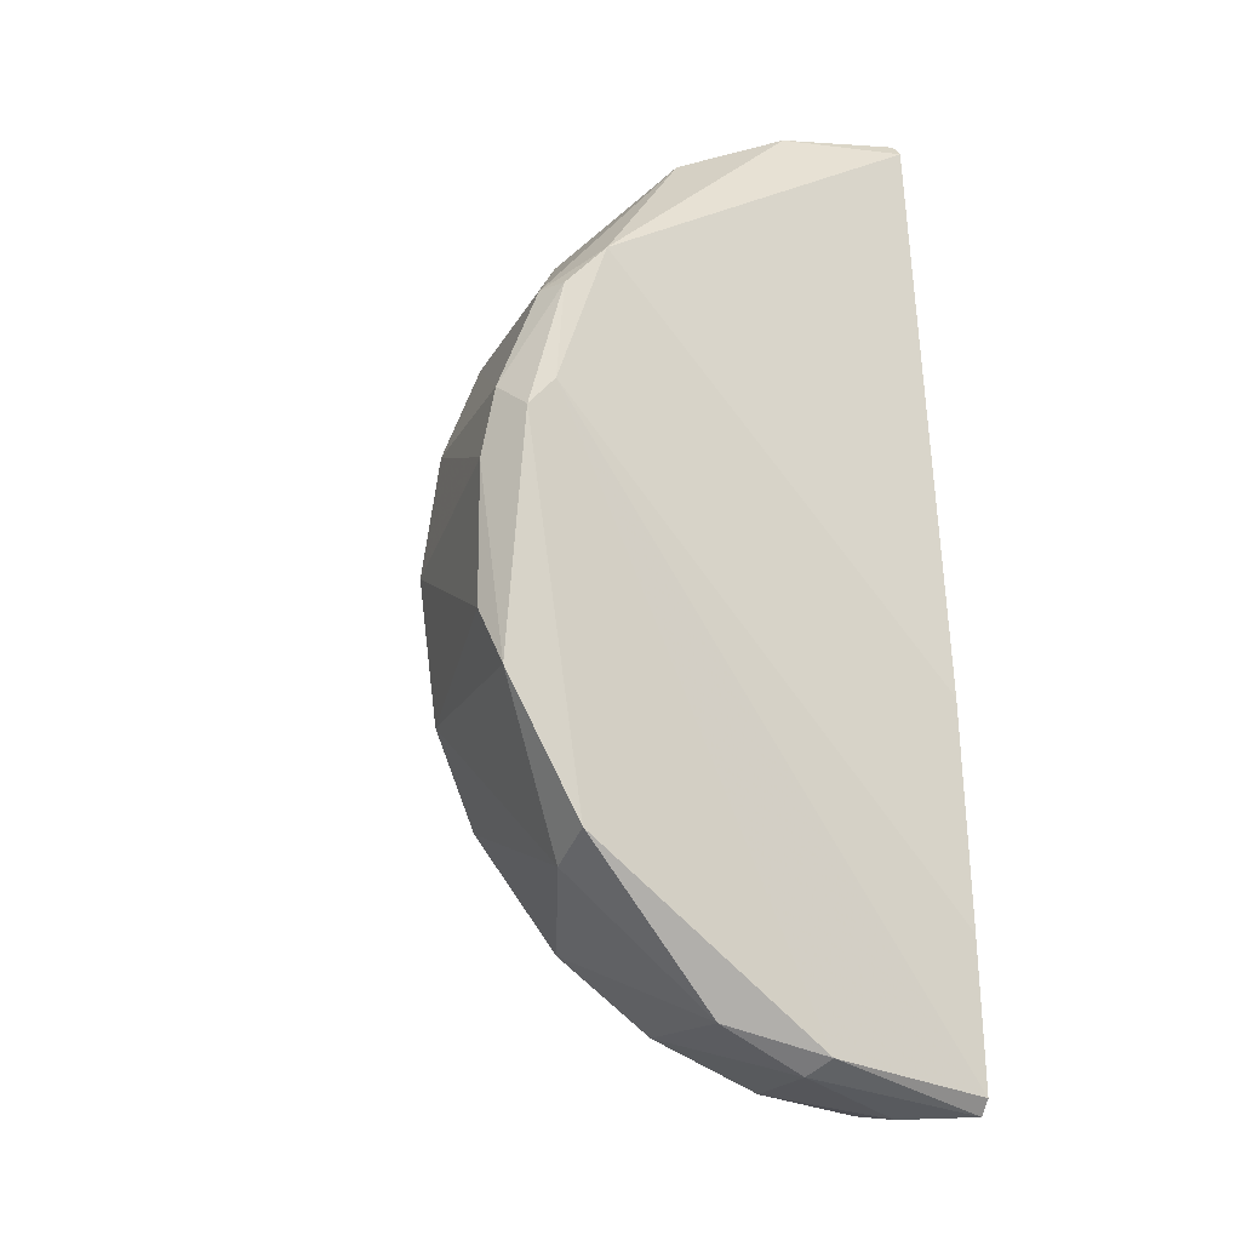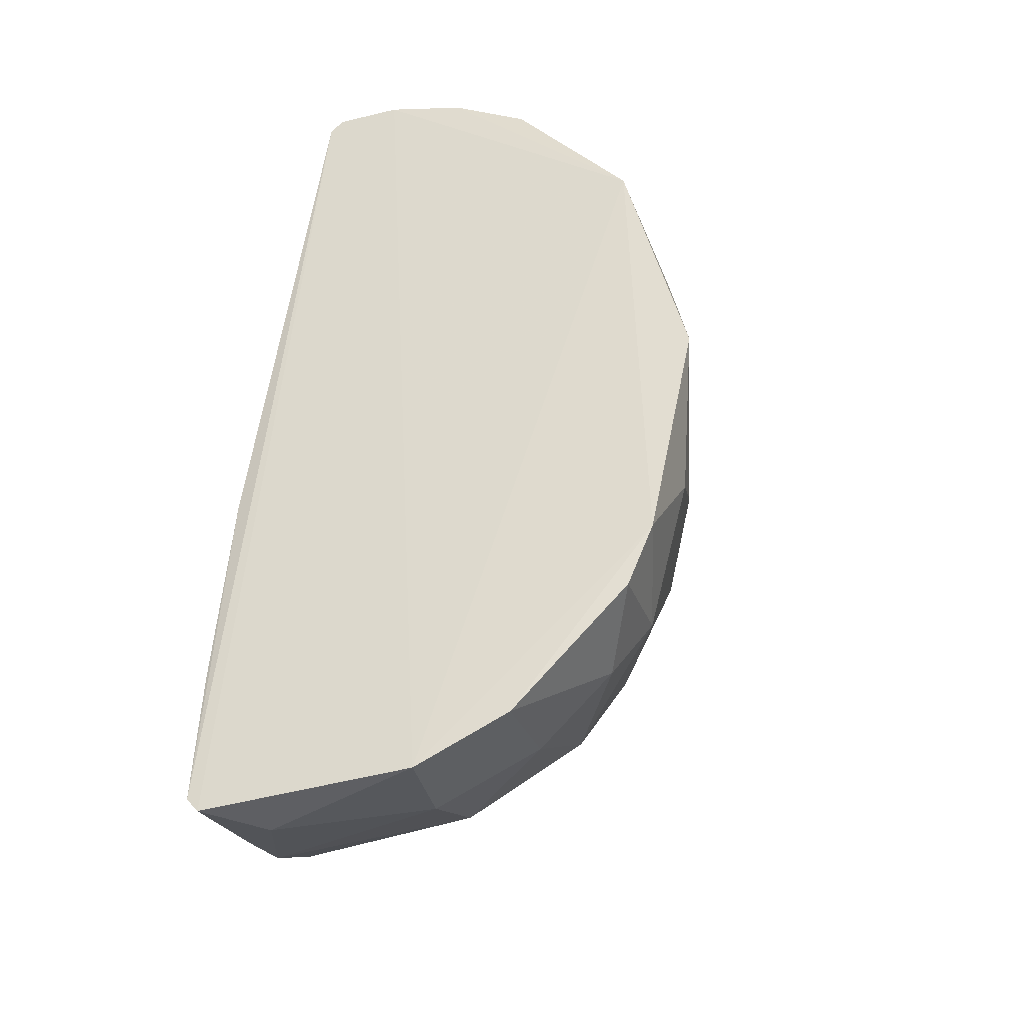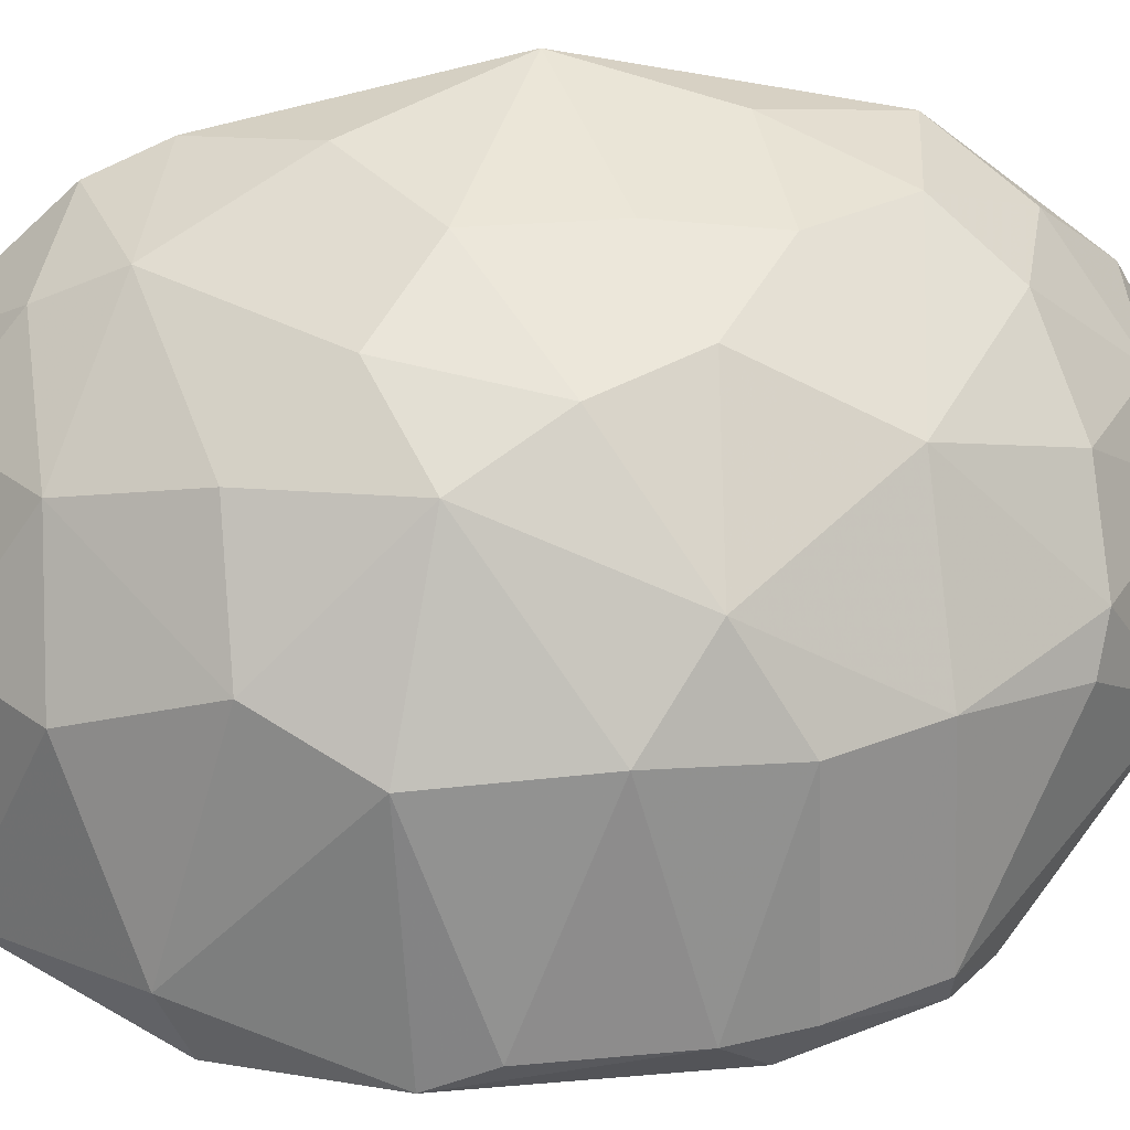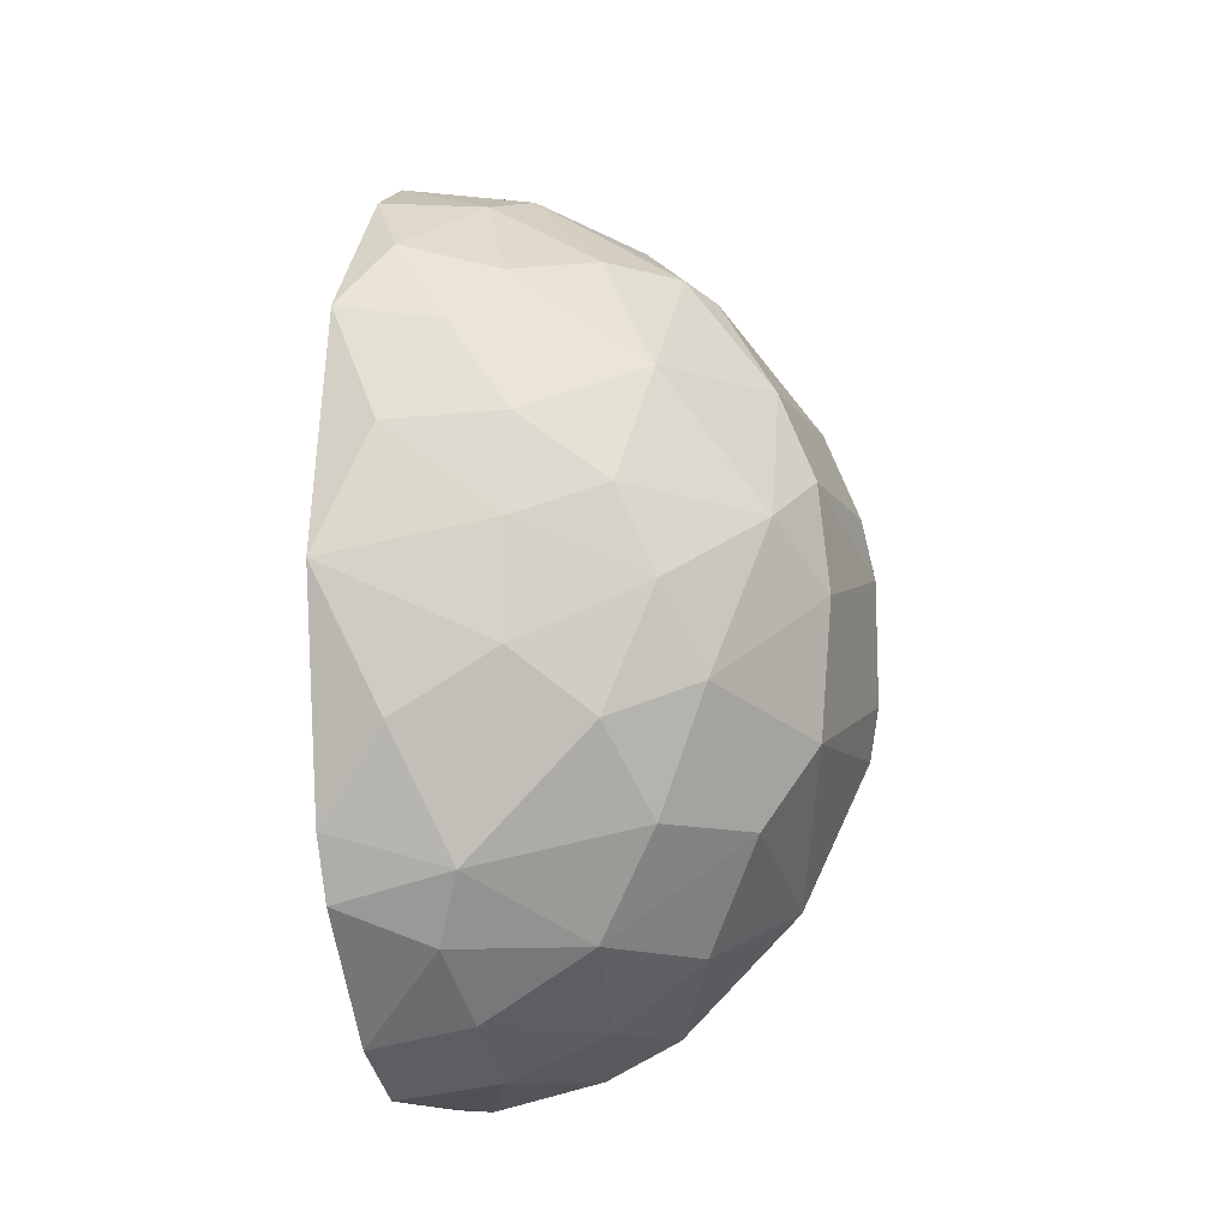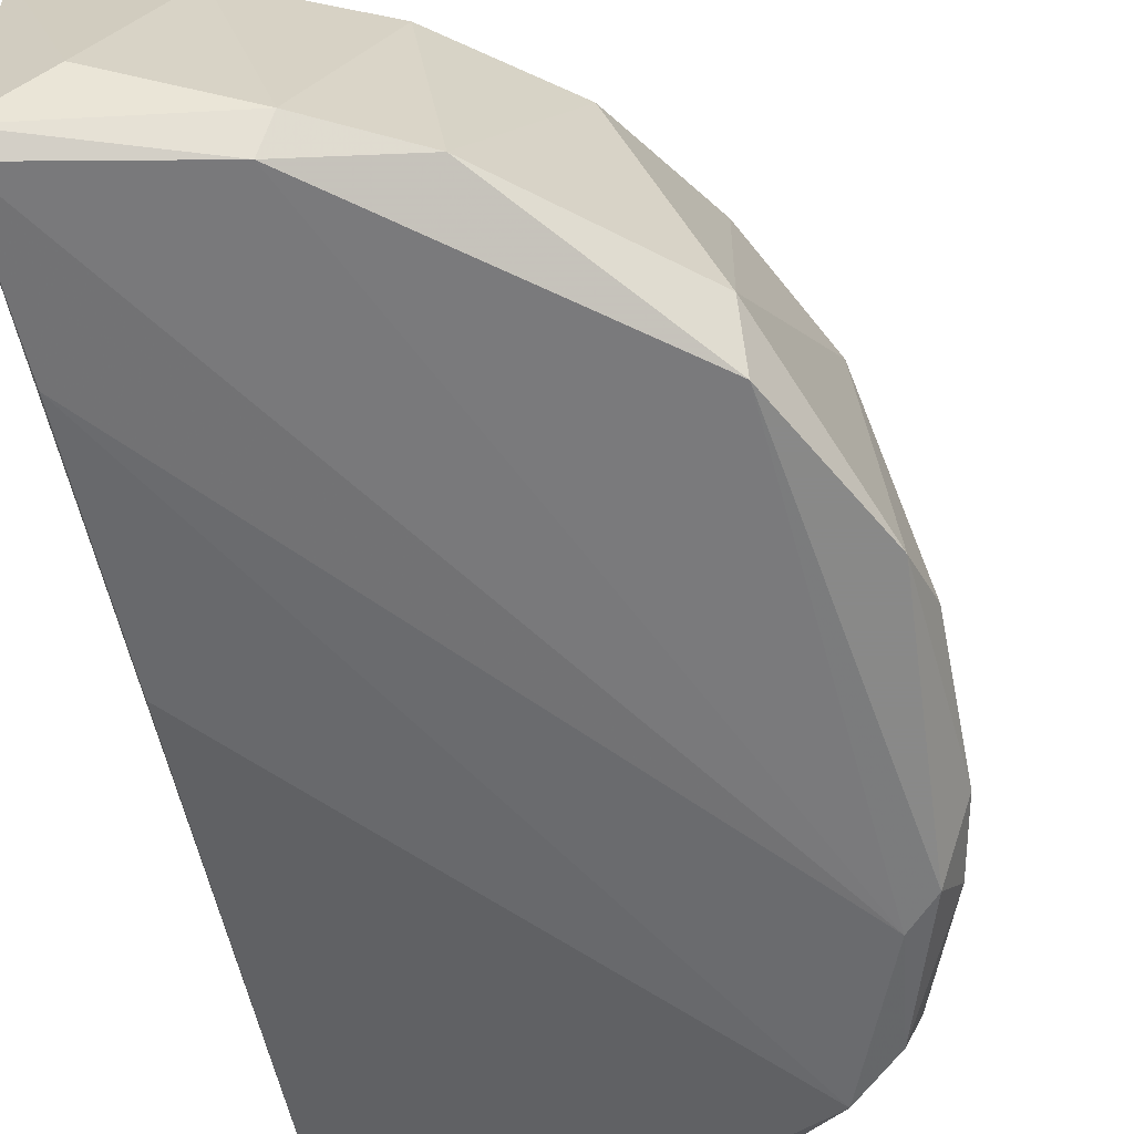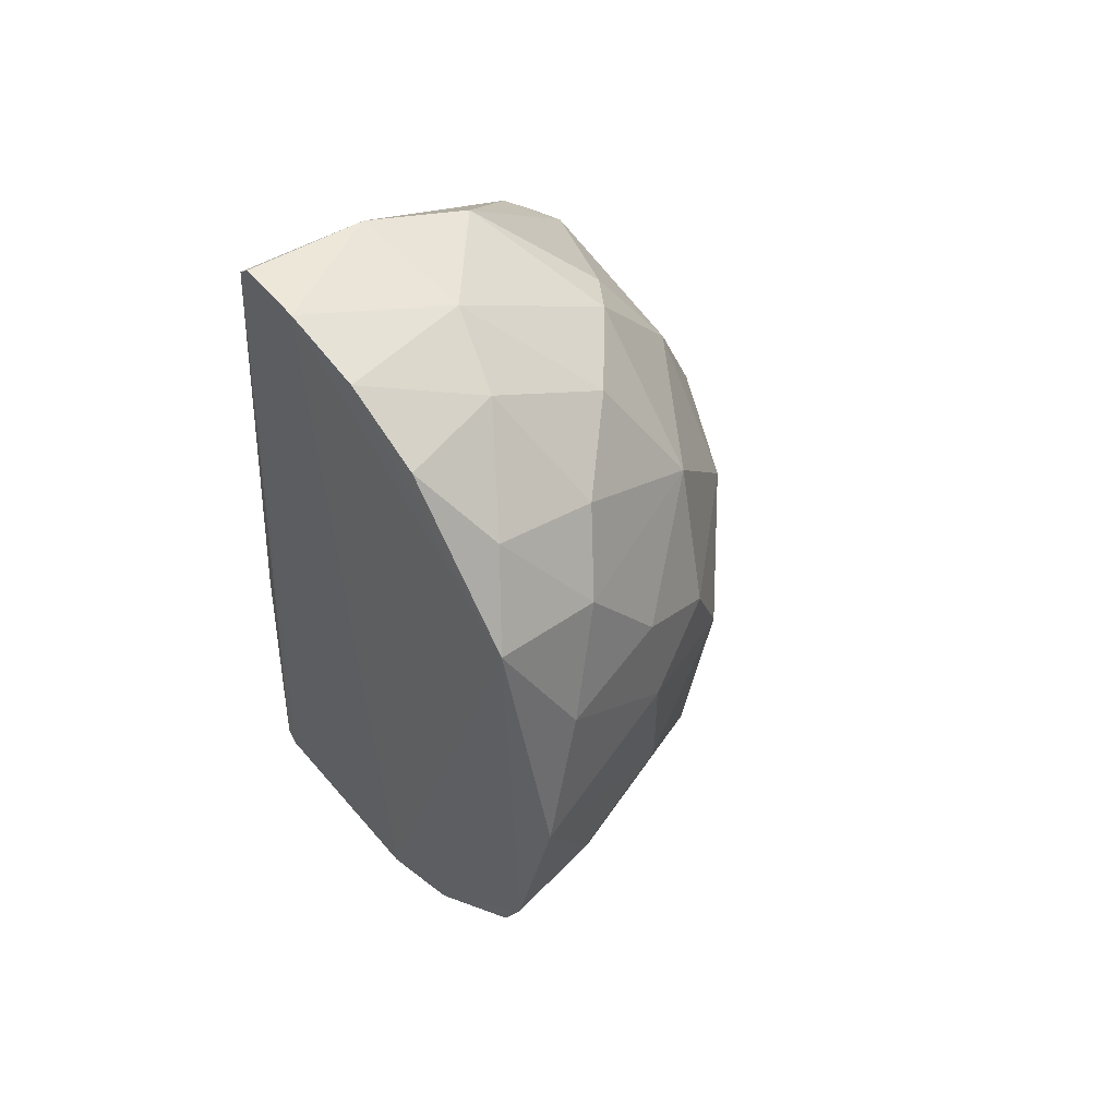
<metadata>
{"format":"obj","ext":"obj","renderer":"f3d","projection":"perspective","resolution":1024,"background":"white","views":[{"elev":-15.1,"azim":155.6,"up":"+Y"},{"elev":-37.6,"azim":-73.6,"up":"+Y"},{"elev":31.6,"azim":82.7,"up":"+Z"},{"elev":-11.1,"azim":13.4,"up":"+Y"},{"elev":-57.9,"azim":11.2,"up":"+Z"},{"elev":54.9,"azim":-38.9,"up":"+Y"}]}
</metadata>
<code>
v 0.1121 0.05417 -0.1052
v 0.02078 0.003075 0.0146
v 0.01883 -0.1132 -0.1061
v 0.01862 0.1136 -0.08355
v 0.1071 -0.05148 -0.04473
v 0.08889 0.05124 -0.0206
v 0.1087 -0.06023 -0.108
v 0.01941 -0.09923 -0.03184
v 0.04547 0.09761 -0.03522
v 0.07988 -0.0304 -0.005217
v 0.1231 0.003035 -0.05085
v 0.07064 -0.09529 -0.05734
v 0.01956 0.06379 4.6e-05
v 0.0956 0.0778 -0.06023
v 0.02017 -0.02526 -0.1046
v 0.04907 -0.0619 -0.004457
v 0.1276 -0.01584 -0.09847
v 0.07382 0.09903 -0.07978
v 0.08288 0.02112 -0.005438
v 0.05456 -0.1028 -0.1088
v 0.1199 0.03069 -0.05391
v 0.1025 0.06373 -0.1052
v 0.07382 -0.07708 -0.02929
v 0.04587 0.05896 -0.001207
v 0.01861 -0.1104 -0.05433
v 0.02004 -0.0538 0.002795
v 0.1008 -0.02104 -0.0177
v 0.01929 0.109 -0.04781
v 0.1212 0.0252 -0.1078
v 0.1084 -0.06612 -0.09502
v 0.05775 -0.1062 -0.1025
v 0.01861 0.1104 -0.0868
v 0.01986 -0.07618 -0.1081
v 0.1128 0.01796 -0.03275
v 0.1199 -0.03075 -0.05392
v 0.07382 0.08057 -0.03229
v 0.1244 0.03156 -0.09836
v 0.06147 -0.01545 0.004735
v 0.05148 0.1053 -0.05419
v 0.09269 -0.0787 -0.05724
v 0.07701 -0.0962 -0.1023
v 0.08894 -0.05144 -0.02053
v 0.0456 -0.09407 -0.03213
v 0.111 0.05262 -0.05398
v 0.04805 0.1095 -0.08327
v 0.06162 0.0366 0.001075
v 0.02972 0.08189 -0.01315
v 0.04479 -0.1065 -0.05751
v 0.1152 0.05402 -0.09871
v 0.03653 -0.03109 0.008144
v 0.0553 0.07407 -0.01382
v 0.1245 -0.02852 -0.1048
v 0.0894 0.08102 -0.05088
v 0.0426 -0.07807 -0.01345
v 0.0317 -0.1134 -0.09321
v 0.01856 0.1137 -0.06734
v 0.09183 -2.4e-05 -0.008686
v 0.01901 -0.1096 -0.1091
v 0.115 0.03166 -0.108
v 0.1276 0.01577 -0.09841
v 0.03339 0.03418 0.0082
v 0.0615 0.01228 0.004593
v 0.02033 -0.06922 -0.003765
v 0.01982 0.09843 -0.02877
f 47 9 64
f 13 25 26
f 2 13 26
f 25 8 26
f 3 20 31
f 22 15 32
f 3 25 32
f 15 22 33
f 6 19 34
f 11 21 34
f 27 11 34
f 17 11 35
f 27 5 35
f 11 27 35
f 5 30 35
f 29 1 37
f 28 9 39
f 9 36 39
f 5 23 40
f 23 12 40
f 30 5 40
f 20 7 41
f 7 30 41
f 31 20 41
f 12 31 41
f 40 12 41
f 30 40 41
f 10 16 42
f 23 5 42
f 16 23 42
f 5 27 42
f 27 10 42
f 12 23 43
f 8 25 43
f 6 34 44
f 34 21 44
f 21 37 44
f 18 22 45
f 32 4 45
f 22 32 45
f 39 18 45
f 19 6 46
f 6 24 46
f 13 24 47
f 31 12 48
f 12 43 48
f 43 25 48
f 18 14 49
f 1 22 49
f 22 18 49
f 37 1 49
f 14 44 49
f 44 37 49
f 16 10 50
f 2 26 50
f 26 16 50
f 10 38 50
f 38 2 50
f 24 6 51
f 6 36 51
f 36 9 51
f 47 24 51
f 9 47 51
f 7 29 52
f 30 7 52
f 17 35 52
f 35 30 52
f 14 18 53
f 36 6 53
f 18 39 53
f 39 36 53
f 44 14 53
f 6 44 53
f 23 16 54
f 8 43 54
f 43 23 54
f 25 3 55
f 3 31 55
f 48 25 55
f 31 48 55
f 25 13 56
f 13 28 56
f 4 32 56
f 32 25 56
f 28 39 56
f 45 4 56
f 39 45 56
f 10 27 57
f 34 19 57
f 27 34 57
f 38 10 57
f 20 3 58
f 3 32 58
f 32 15 58
f 15 33 58
f 58 33 59
f 7 20 59
f 22 1 59
f 29 7 59
f 1 29 59
f 33 22 59
f 20 58 59
f 11 17 60
f 21 11 60
f 37 21 60
f 29 37 60
f 52 29 60
f 17 52 60
f 13 2 61
f 24 13 61
f 46 24 61
f 46 61 62
f 2 38 62
f 19 46 62
f 57 19 62
f 38 57 62
f 61 2 62
f 16 26 63
f 26 8 63
f 54 16 63
f 8 54 63
f 28 13 64
f 9 28 64
f 13 47 64

</code>
